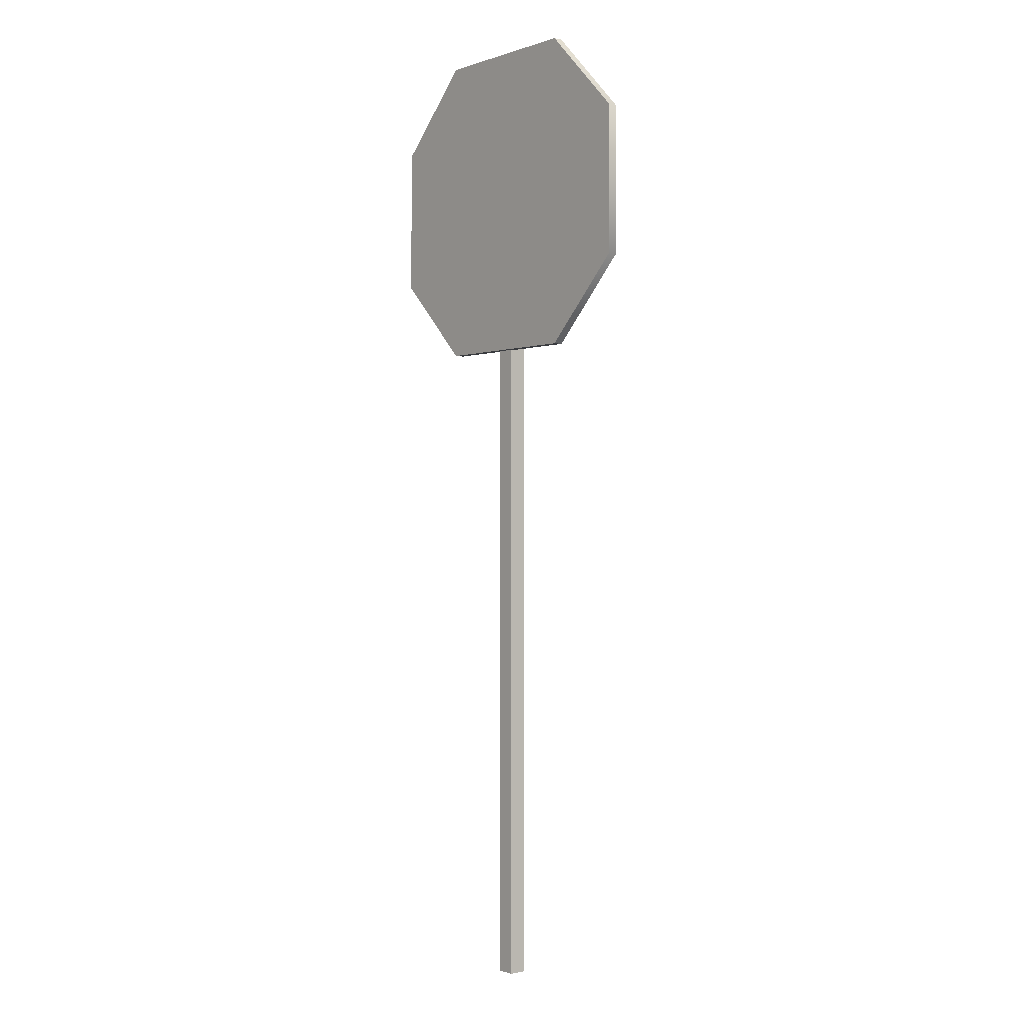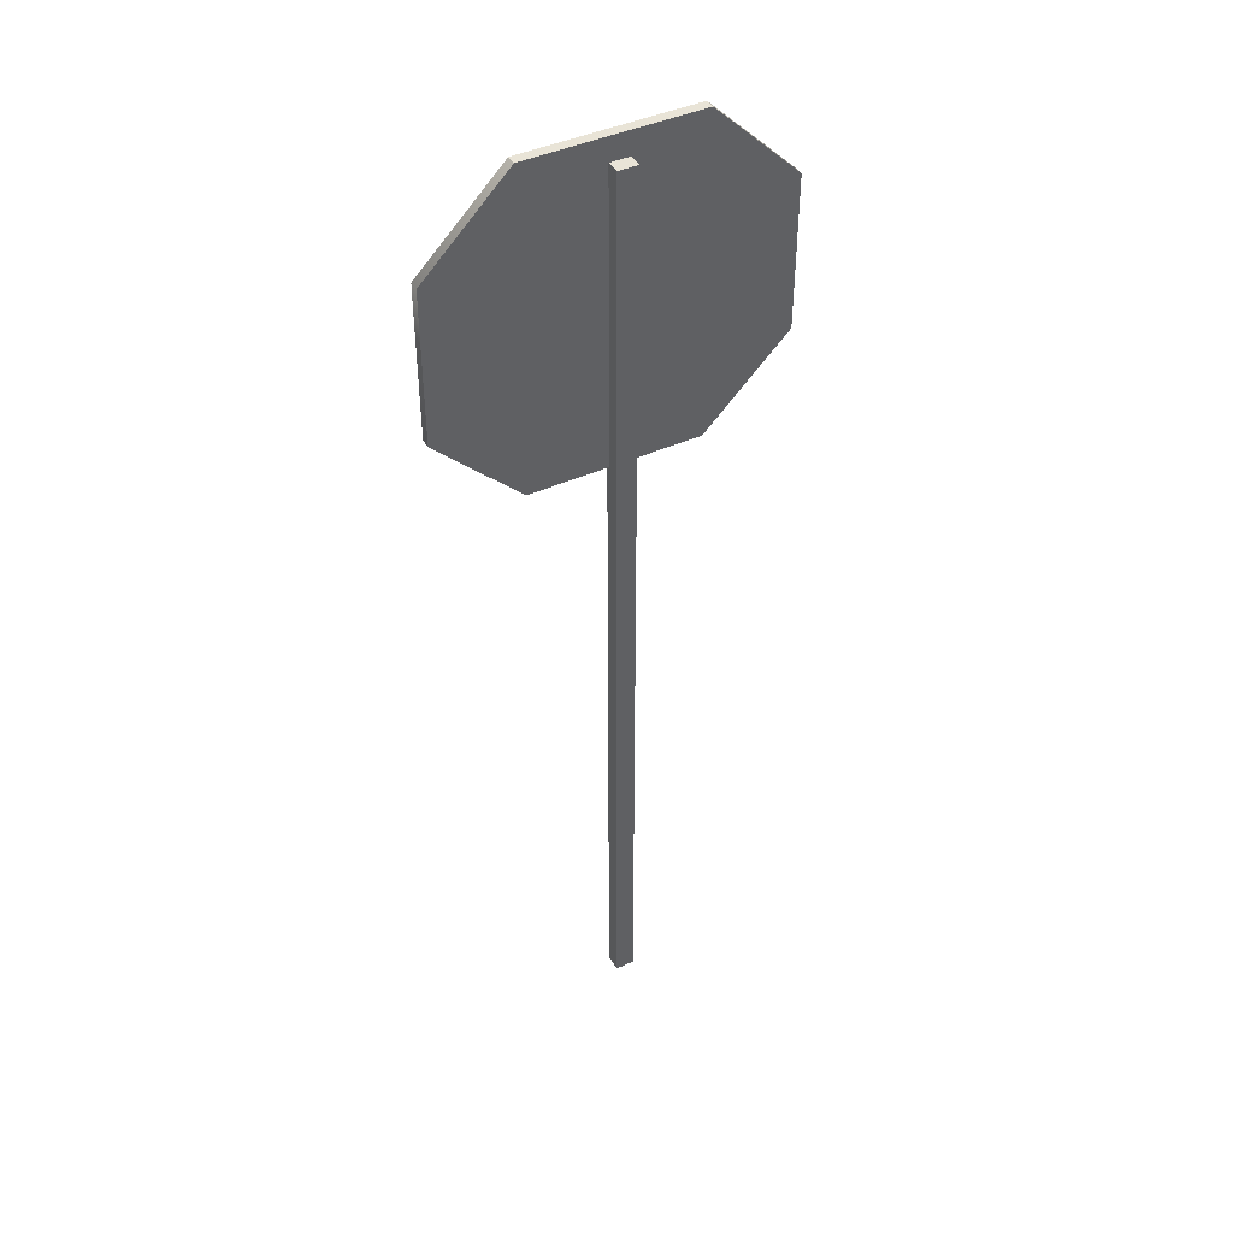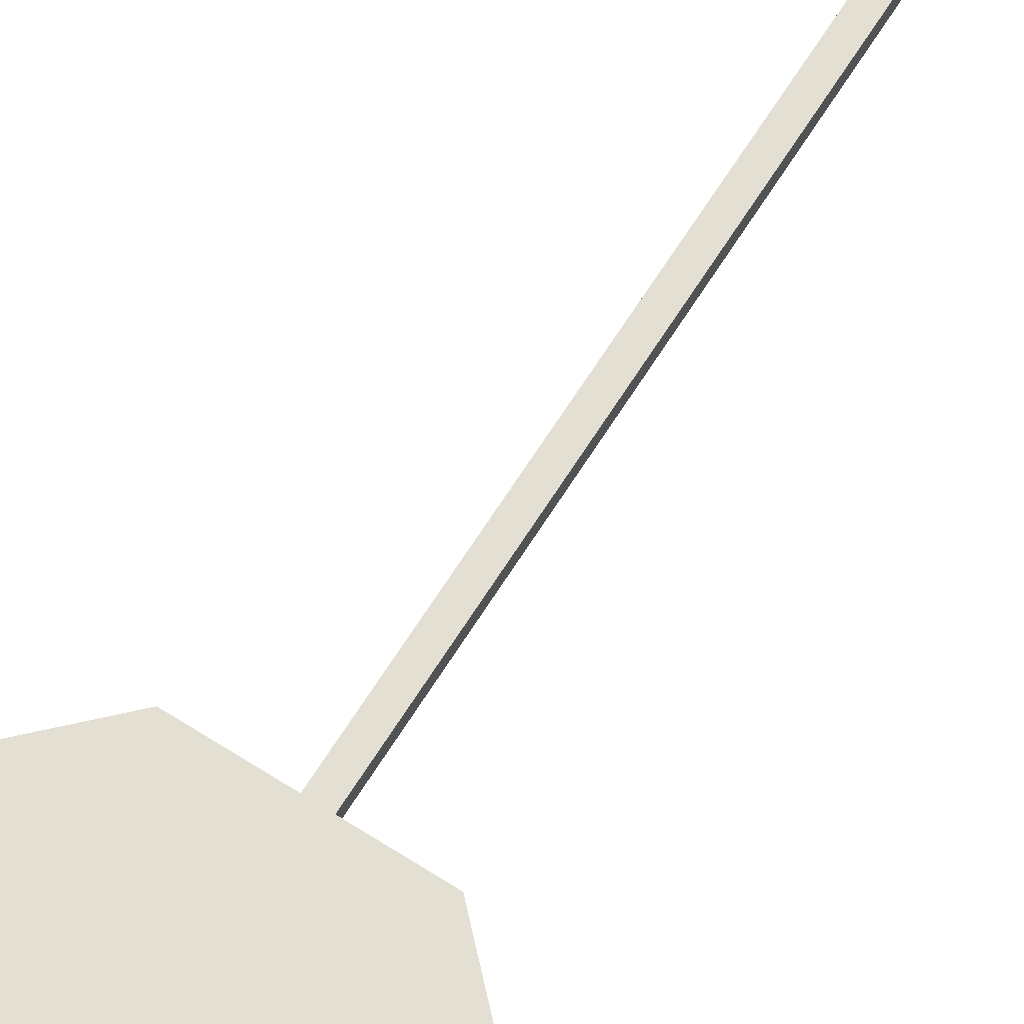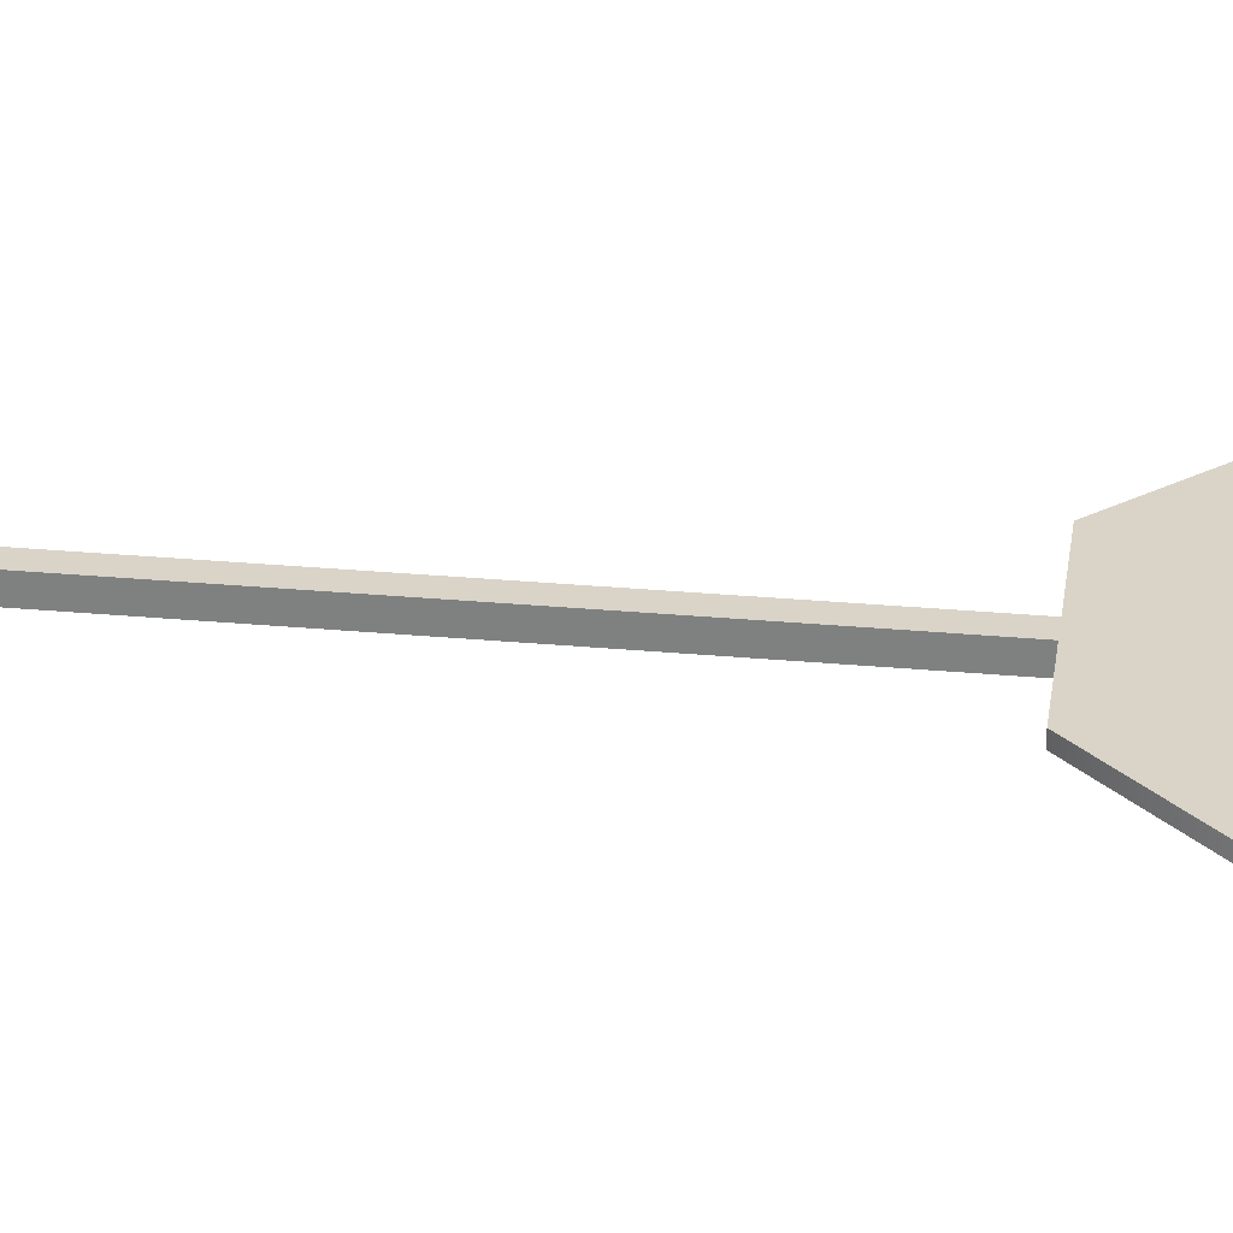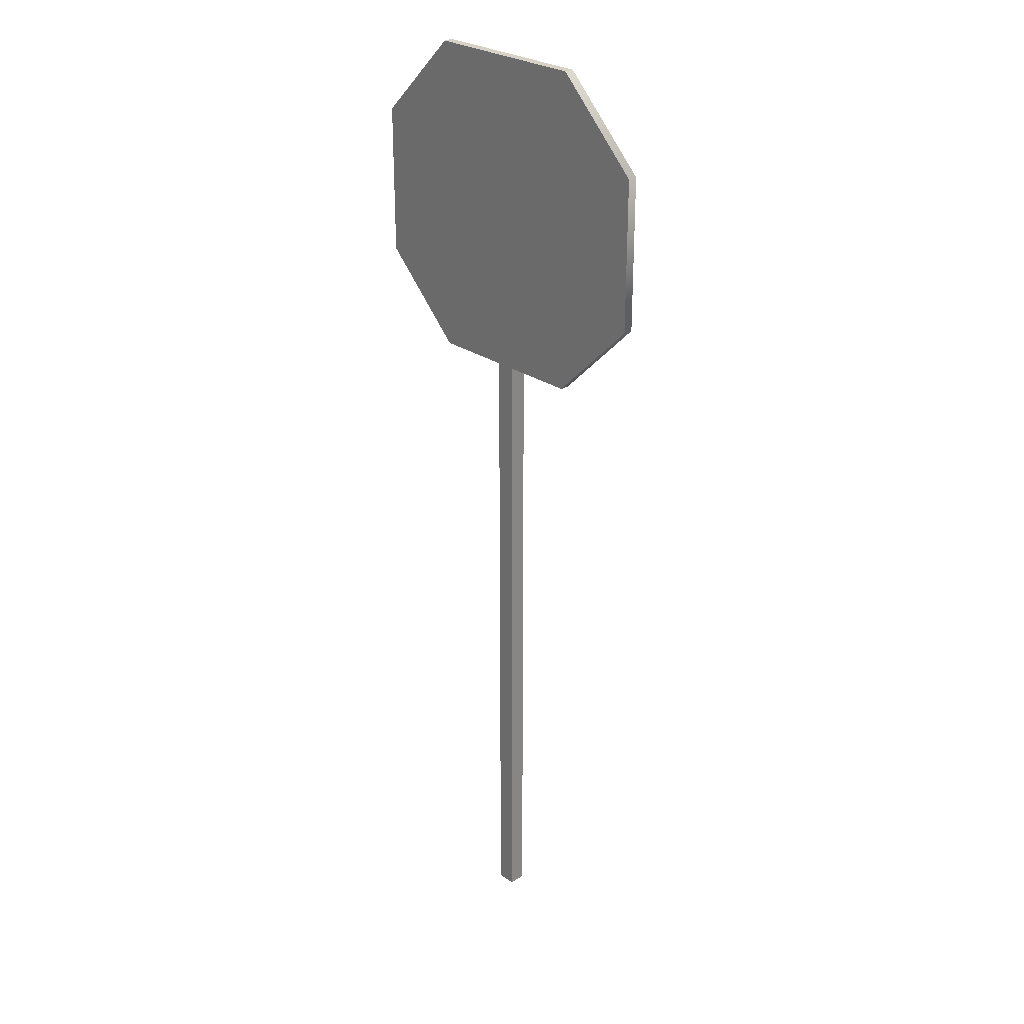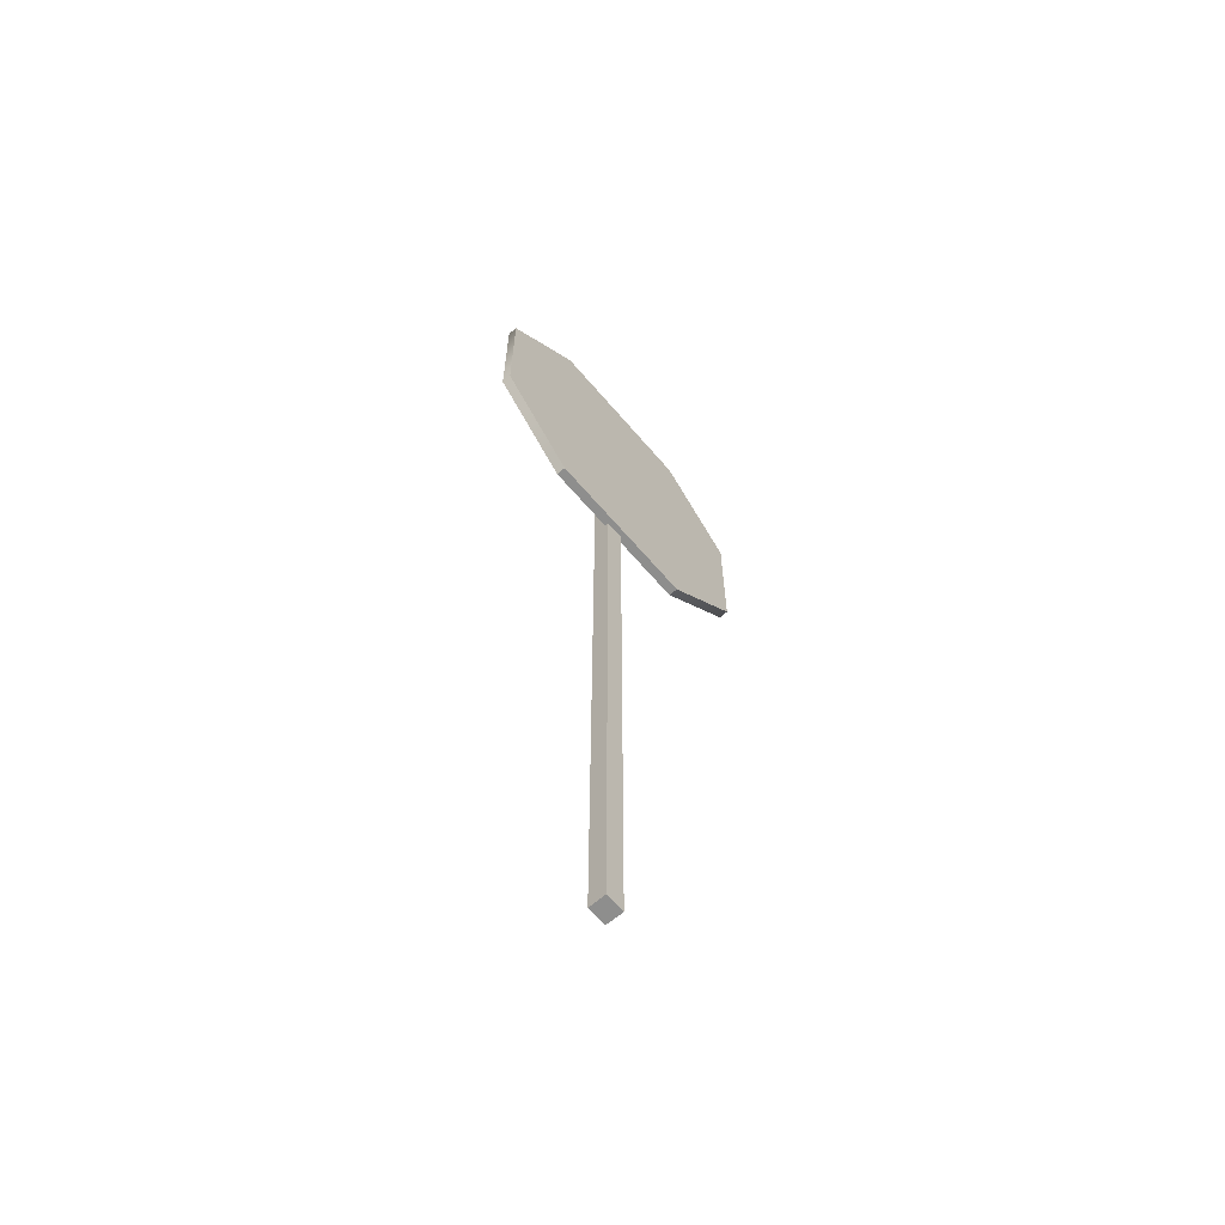
<metadata>
{"format":"obj","ext":"obj","renderer":"f3d","projection":"perspective","resolution":1024,"background":"white","views":[{"elev":-1.1,"azim":50.7,"up":"+Y"},{"elev":43.5,"azim":151.9,"up":"+Y"},{"elev":66.9,"azim":-147.7,"up":"+Z"},{"elev":28.8,"azim":97.9,"up":"+Z"},{"elev":27.3,"azim":46.6,"up":"+Y"},{"elev":-64.9,"azim":-49.5,"up":"+Y"}]}
</metadata>
<code>
g mesh01
v -1 1e-05 -1.39
v -1 101 -1.39
v 0.9999 101 -1.39
v 0.9999 1e-05 -1.39
v -1 1e-05 -1.211
v -1 101 -1.211
v 0.9999 101 -1.211
v 0.9999 1e-05 -1.211
v -1 1e-05 -1.031
v -1 101 -1.031
v 0.9999 101 -1.031
v 0.9999 1e-05 -1.031
v -1 1e-05 -0.8516
v -1 101 -0.8516
v 0.9999 101 -0.8516
v 0.9999 1e-05 -0.8516
v -1 1e-05 -0.672
v -1 101 -0.672
v 0.9999 101 -0.672
v 0.9999 1e-05 -0.672
v -1 1e-05 -0.4924
v -1 101 -0.4924
v 0.9999 101 -0.4924
v 0.9999 1e-05 -0.4924
v -1 1e-05 -0.3128
v -1 101 -0.3128
v 0.9999 101 -0.3128
v 0.9999 1e-05 -0.3128
v -1 1e-05 -0.1332
v -1 101 -0.1332
v 0.9999 101 -0.1332
v 0.9999 1e-05 -0.1332
v -1 1e-05 0.04643
v -1 101 0.04642
v 0.9999 101 0.04642
v 0.9999 1e-05 0.04643
v -1 1e-05 0.226
v -1 101 0.226
v 0.9999 101 0.226
v 0.9999 1e-05 0.226
v -1 1e-05 0.4057
v -1 101 0.4056
v 0.9999 101 0.4056
v 0.9999 1e-05 0.4057
v -8.4 103.4 1e-05
v 9.2 103.4 0
v 18 94.6 0
v 18 78.76 0
v 9.2 69.96 1e-05
v -8.4 69.96 1e-05
v -17.2 78.76 2e-05
v -17.2 94.6 1e-05
v -8.4 103.4 0.1
v 9.2 103.4 0.1
v 18 94.6 0.1
v 18 78.76 0.1
v 9.2 69.96 0.1
v -8.4 69.96 0.1
v -17.2 78.76 0.1
v -17.2 94.6 0.1
v -8.4 103.4 0.2
v 9.2 103.4 0.2
v 18 94.6 0.2
v 18 78.76 0.2
v 9.2 69.96 0.2
v -8.4 69.96 0.2
v -17.2 78.76 0.2
v -17.2 94.6 0.2
v -8.4 103.4 0.3
v 9.2 103.4 0.3
v 18 94.6 0.3
v 18 78.76 0.3
v 9.2 69.96 0.3
v -8.4 69.96 0.3
v -17.2 78.76 0.3
v -17.2 94.6 0.3
v -8.4 103.4 0.4
v 9.2 103.4 0.4
v 18 94.6 0.4
v 18 78.76 0.4
v 9.2 69.96 0.4
v -8.4 69.96 0.4
v -17.2 78.76 0.4
v -17.2 94.6 0.4
v -8.4 103.4 0.5
v 9.2 103.4 0.5
v 18 94.6 0.5
v 18 78.76 0.5
v 9.2 69.96 0.5
v -8.4 69.96 0.5
v -17.2 78.76 0.5
v -17.2 94.6 0.5
v -8.4 103.4 0.6
v 9.2 103.4 0.6
v 18 94.6 0.6
v 18 78.76 0.6
v 9.2 69.96 0.6
v -8.4 69.96 0.6
v -17.2 78.76 0.6
v -17.2 94.6 0.6
v -8.4 103.4 0.7
v 9.2 103.4 0.7
v 18 94.6 0.7
v 18 78.76 0.7
v 9.2 69.96 0.7
v -8.4 69.96 0.7
v -17.2 78.76 0.7
v -17.2 94.6 0.7
v -8.4 103.4 0.8
v 9.2 103.4 0.8
v 18 94.6 0.8
v 18 78.76 0.8
v 9.2 69.96 0.8
v -8.4 69.96 0.8
v -17.2 78.76 0.8
v -17.2 94.6 0.8
v -8.4 103.4 0.9
v 9.2 103.4 0.9
v 18 94.6 0.9
v 18 78.76 0.9
v 9.2 69.96 0.9
v -8.4 69.96 0.9
v -17.2 78.76 0.9
v -17.2 94.6 0.9
v -8.4 103.4 1
v 9.2 103.4 1
v 18 94.6 1
v 18 78.76 1
v 9.2 69.96 1
v -8.4 69.96 1
v -17.2 78.76 1
v -17.2 94.6 1
f 5 6 2 1
f 9 10 6 5
f 13 14 10 9
f 17 18 14 13
f 21 22 18 17
f 25 26 22 21
f 29 30 26 25
f 33 34 30 29
f 37 38 34 33
f 41 42 38 37
f 6 7 3 2
f 10 11 7 6
f 14 15 11 10
f 18 19 15 14
f 22 23 19 18
f 26 27 23 22
f 30 31 27 26
f 34 35 31 30
f 38 39 35 34
f 42 43 39 38
f 7 8 4 3
f 11 12 8 7
f 15 16 12 11
f 19 20 16 15
f 23 24 20 19
f 27 28 24 23
f 31 32 28 27
f 35 36 32 31
f 39 40 36 35
f 43 44 40 39
f 8 5 1 4
f 12 9 5 8
f 16 13 9 12
f 20 17 13 16
f 24 21 17 20
f 28 25 21 24
f 32 29 25 28
f 36 33 29 32
f 40 37 33 36
f 44 41 37 40
f 3 1 2
f 41 43 42
f 1 3 4
f 43 41 44
f 53 54 46 45
f 61 62 54 53
f 69 70 62 61
f 77 78 70 69
f 85 86 78 77
f 93 94 86 85
f 101 102 94 93
f 109 110 102 101
f 117 118 110 109
f 125 126 118 117
f 54 55 47 46
f 62 63 55 54
f 70 71 63 62
f 78 79 71 70
f 86 87 79 78
f 94 95 87 86
f 102 103 95 94
f 110 111 103 102
f 118 119 111 110
f 126 127 119 118
f 55 56 48 47
f 63 64 56 55
f 71 72 64 63
f 79 80 72 71
f 87 88 80 79
f 95 96 88 87
f 103 104 96 95
f 111 112 104 103
f 119 120 112 111
f 127 128 120 119
f 56 57 49 48
f 64 65 57 56
f 72 73 65 64
f 80 81 73 72
f 88 89 81 80
f 96 97 89 88
f 104 105 97 96
f 112 113 105 104
f 120 121 113 112
f 128 129 121 120
f 57 58 50 49
f 65 66 58 57
f 73 74 66 65
f 81 82 74 73
f 89 90 82 81
f 97 98 90 89
f 105 106 98 97
f 113 114 106 105
f 121 122 114 113
f 129 130 122 121
f 58 59 51 50
f 66 67 59 58
f 74 75 67 66
f 82 83 75 74
f 90 91 83 82
f 98 99 91 90
f 106 107 99 98
f 114 115 107 106
f 122 123 115 114
f 130 131 123 122
f 59 60 52 51
f 67 68 60 59
f 75 76 68 67
f 83 84 76 75
f 91 92 84 83
f 99 100 92 91
f 107 108 100 99
f 115 116 108 107
f 123 124 116 115
f 131 132 124 123
f 60 53 45 52
f 68 61 53 60
f 76 69 61 68
f 84 77 69 76
f 92 85 77 84
f 100 93 85 92
f 108 101 93 100
f 116 109 101 108
f 124 117 109 116
f 132 125 117 124
f 46 48 49
f 128 126 129
f 49 45 46
f 125 129 126
f 45 50 51
f 130 125 131
f 46 47 48
f 127 126 128
f 45 49 50
f 129 125 130
f 45 51 52
f 131 125 132

</code>
